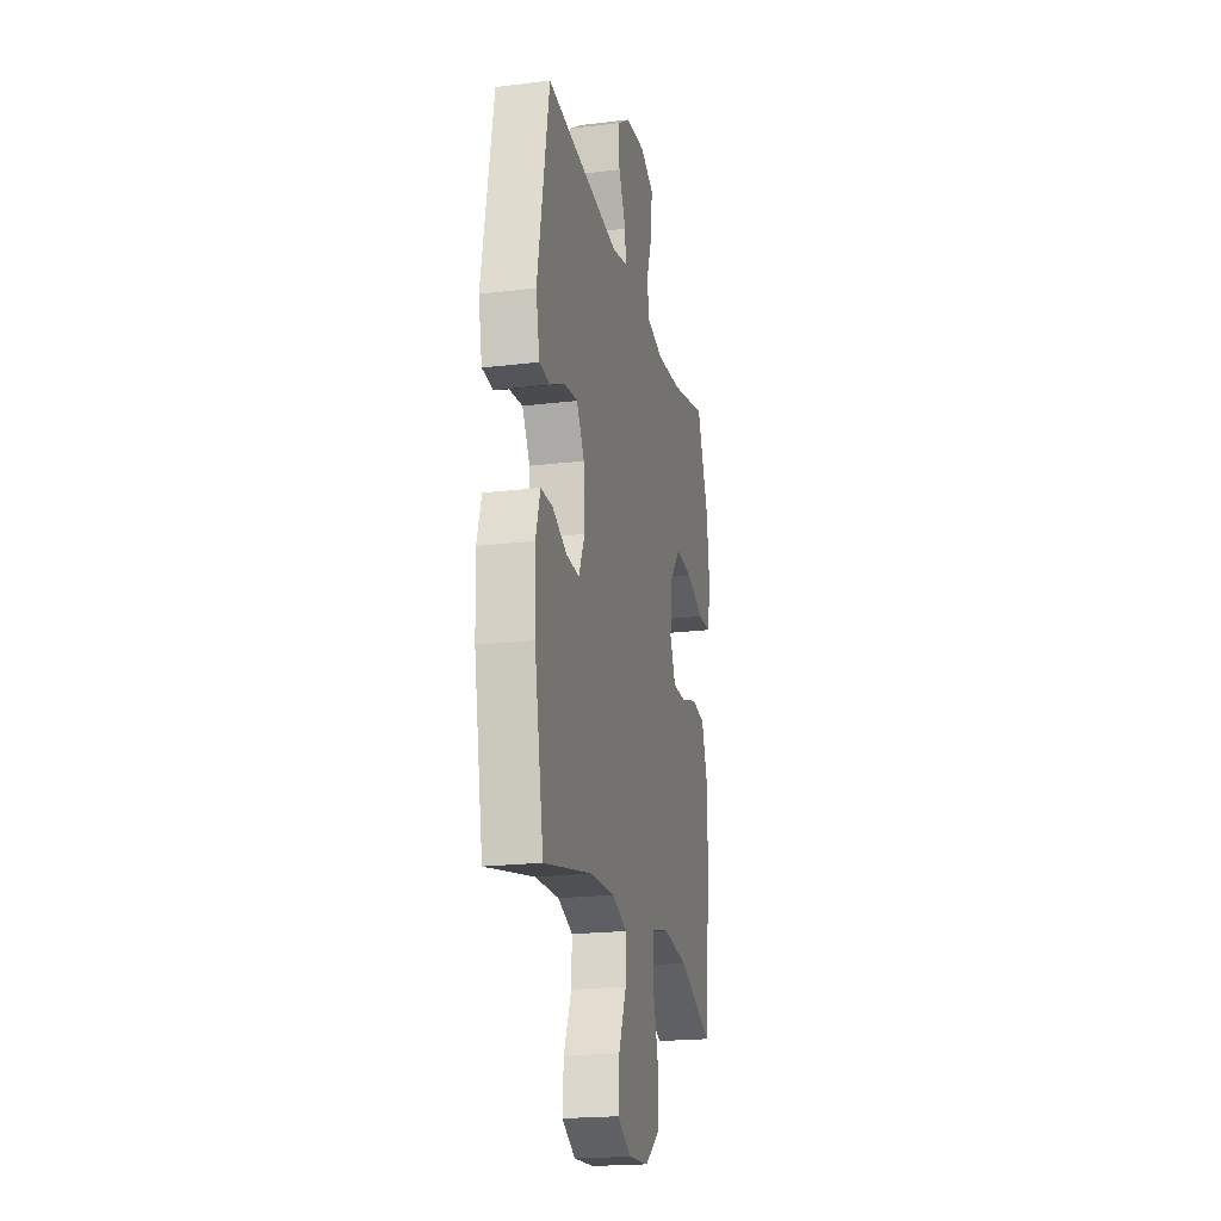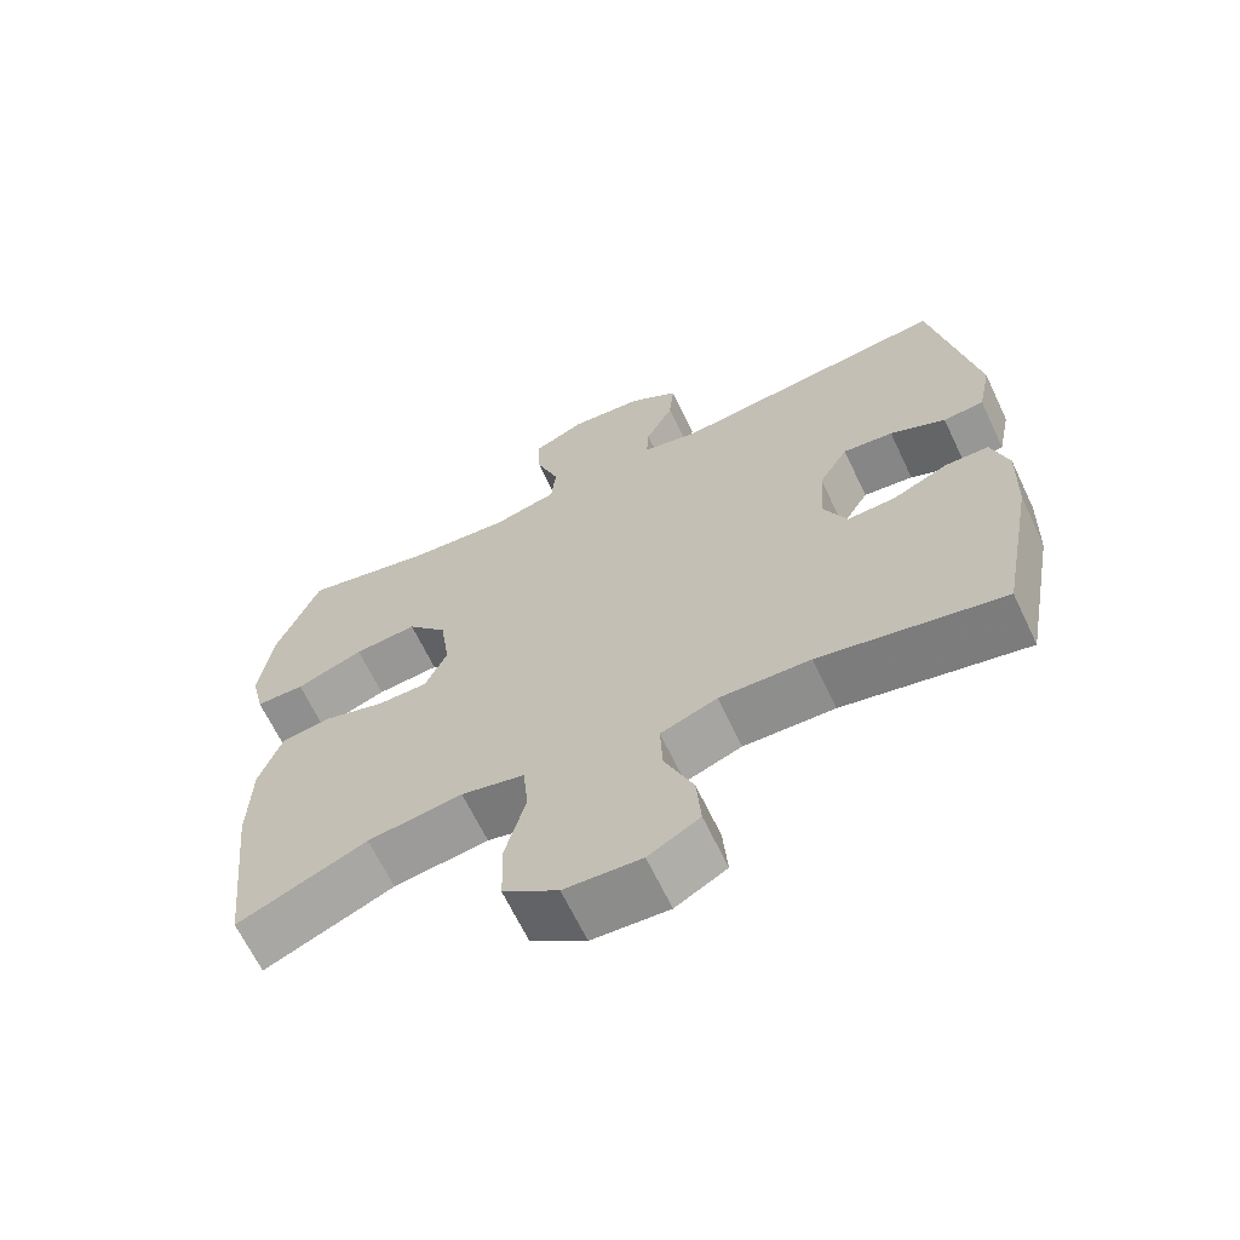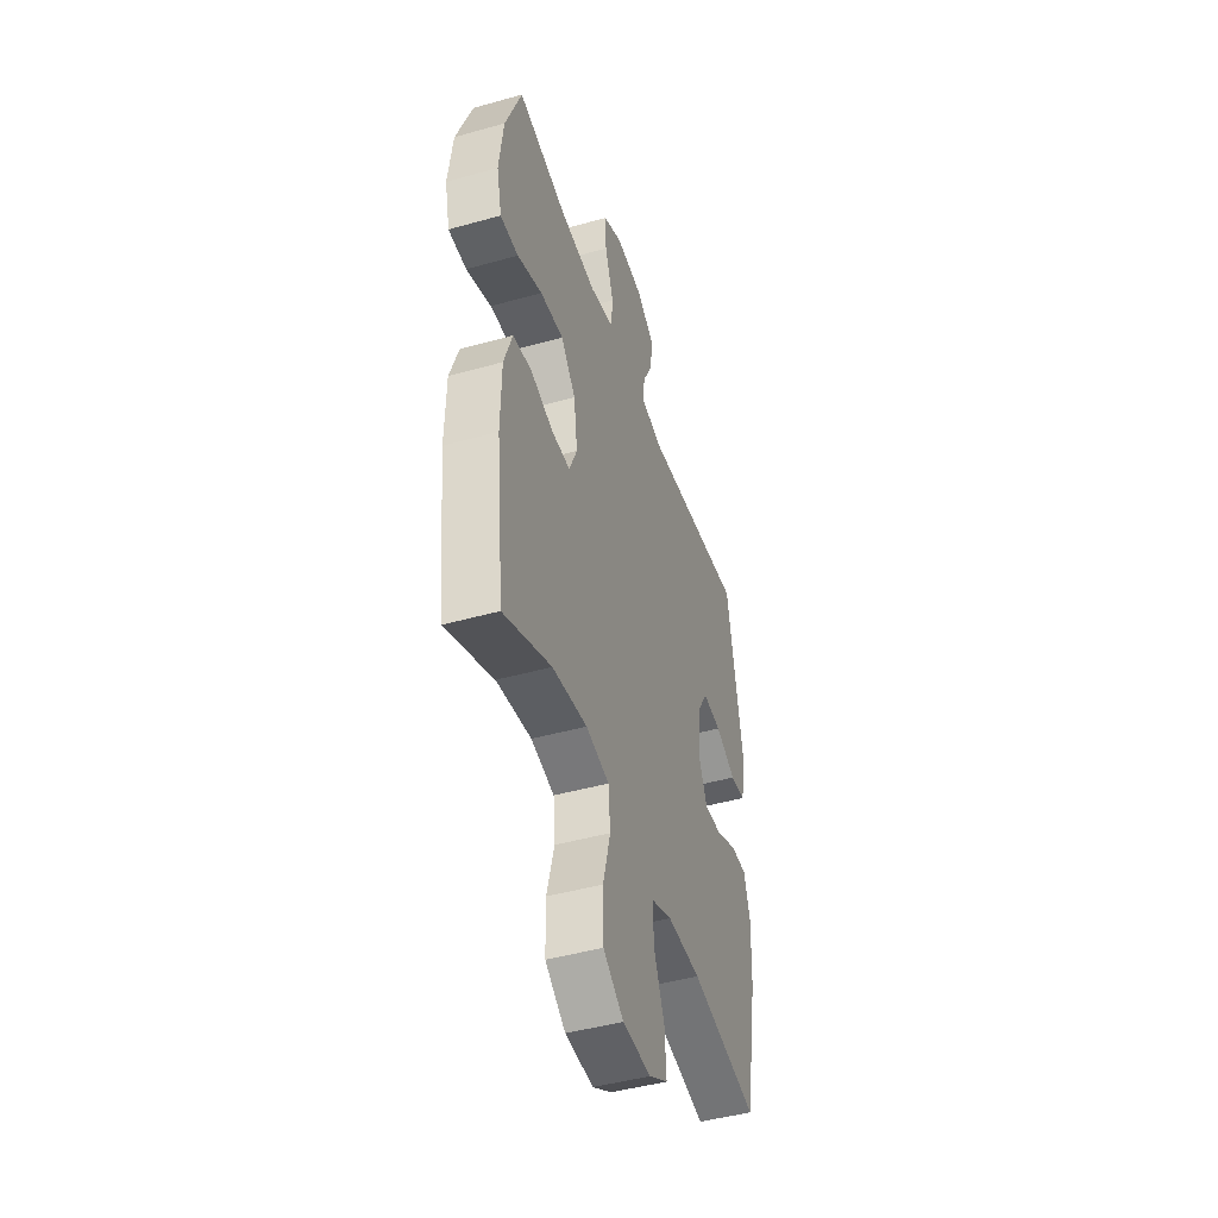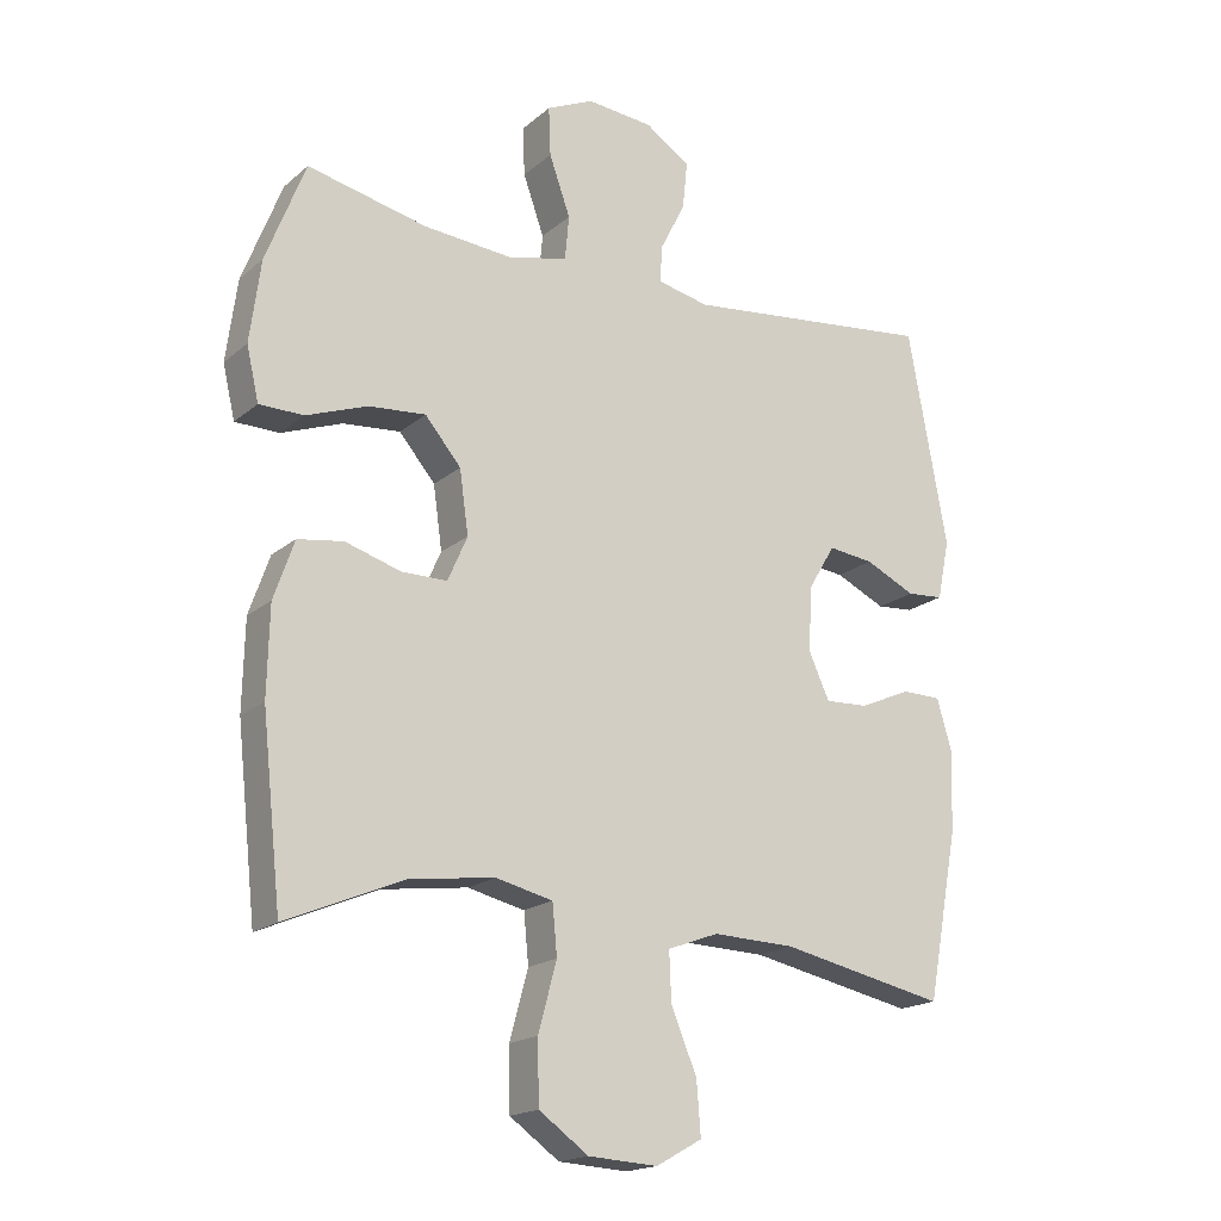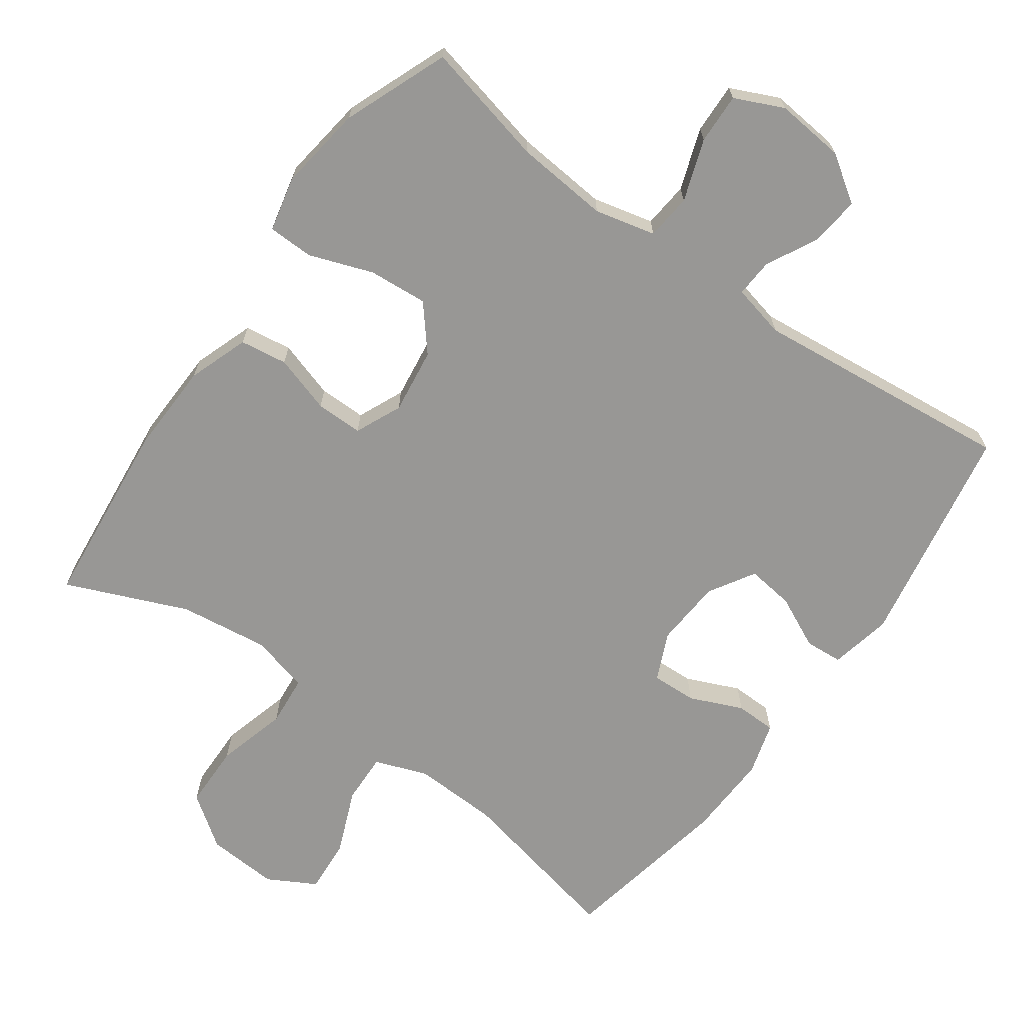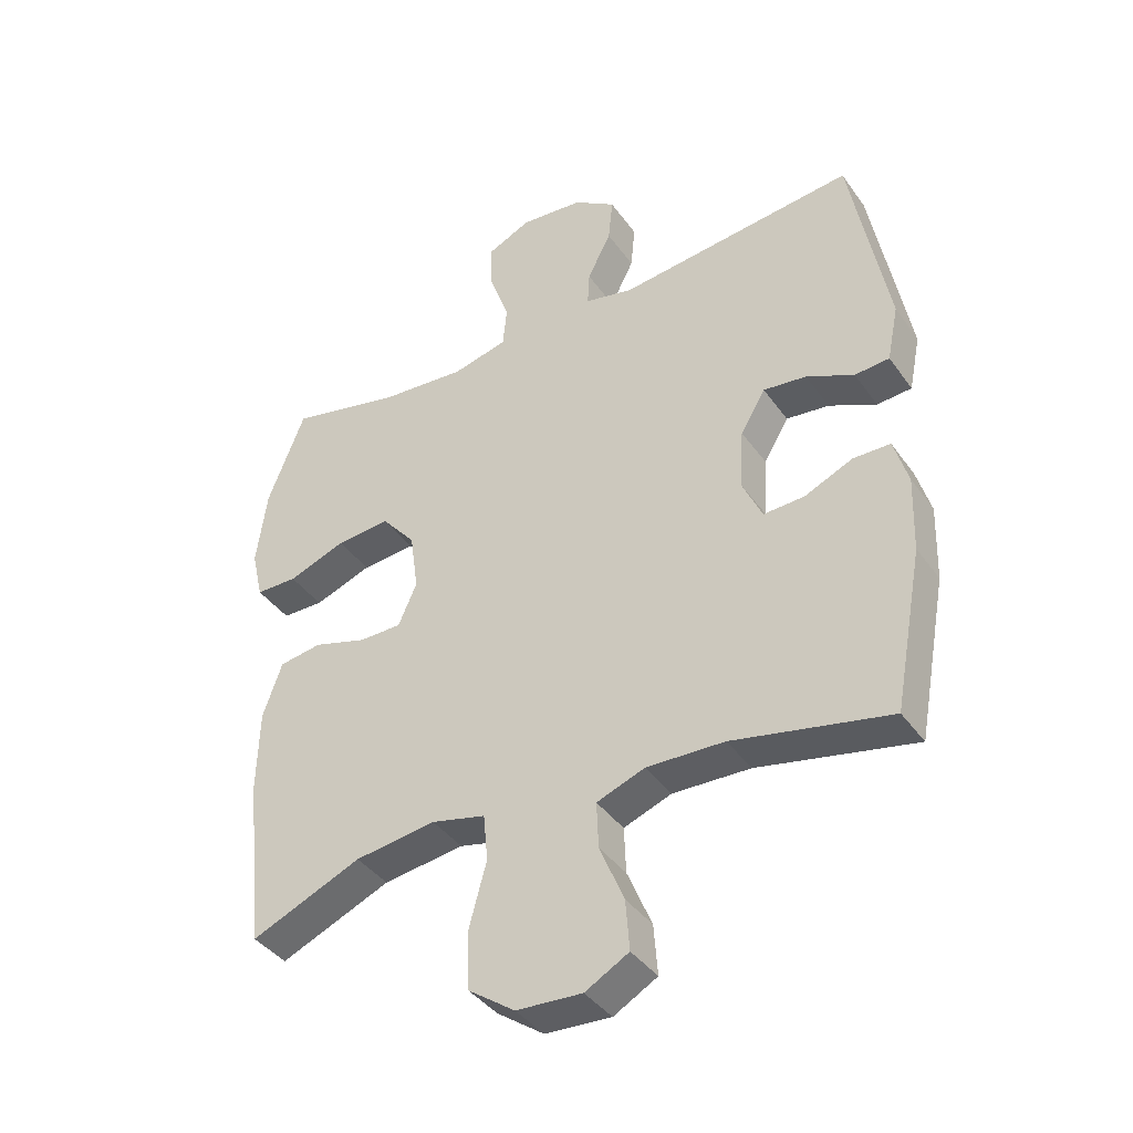
<metadata>
{"format":"obj","ext":"obj","renderer":"f3d","projection":"perspective","resolution":1024,"background":"white","views":[{"elev":-20.5,"azim":102.4,"up":"+Z"},{"elev":-65.9,"azim":25.5,"up":"+Z"},{"elev":-45.3,"azim":-72.0,"up":"+Z"},{"elev":-18.2,"azim":-32.8,"up":"+Z"},{"elev":-68.2,"azim":-35.9,"up":"+Y"},{"elev":-40.0,"azim":31.9,"up":"+Z"}]}
</metadata>
<code>
v 0.5 0.07 0.5
v 0.558 0.07 0.183
v 0.54 0.07 0.095
v 0.486 0.07 0.091
v 0.412 0.07 0.126
v 0.345 0.07 0.134
v 0.306 0.07 0.069
v 0.3 0.07 -0.027
v 0.331 0.07 -0.095
v 0.395 0.07 -0.092
v 0.47 0.07 -0.059
v 0.528 0.07 -0.06
v 0.55 0.07 -0.135
v 0.546 0.07 -0.254
v 0.5 0.07 -0.5
v 0.256 0.07 -0.449
v 0.135 0.07 -0.445
v 0.06 0.07 -0.473
v 0.063 0.07 -0.545
v 0.101 0.07 -0.636
v 0.107 0.07 -0.714
v 0.039 0.07 -0.752
v -0.063 0.07 -0.746
v -0.136 0.07 -0.694
v -0.138 0.07 -0.603
v -0.111 0.07 -0.503
v -0.118 0.07 -0.43
v -0.202 0.07 -0.41
v -0.328 0.07 -0.427
v -0.5 0.07 -0.5
v -0.529 0.07 -0.232
v -0.526 0.07 -0.102
v -0.496 0.07 -0.016
v -0.429 0.07 -0.006
v -0.347 0.07 -0.031
v -0.28 0.07 -0.031
v -0.251 0.07 0.035
v -0.264 0.07 0.128
v -0.317 0.07 0.191
v -0.401 0.07 0.184
v -0.491 0.07 0.151
v -0.556 0.07 0.152
v -0.574 0.07 0.23
v -0.558 0.07 0.351
v -0.5 0.07 0.5
v -0.323 0.07 0.46
v -0.191 0.07 0.449
v -0.105 0.07 0.47
v -0.099 0.07 0.535
v -0.13 0.07 0.622
v -0.133 0.07 0.694
v -0.064 0.07 0.726
v 0.034 0.07 0.717
v 0.1 0.07 0.673
v 0.093 0.07 0.603
v 0.056 0.07 0.53
v 0.053 0.07 0.476
v 0.129 0.07 0.459
v 0.5 0 0.5
v 0.558 0 0.183
v 0.54 0 0.095
v 0.486 0 0.091
v 0.412 0 0.126
v 0.345 0 0.134
v 0.306 0 0.069
v 0.3 0 -0.027
v 0.331 0 -0.095
v 0.395 0 -0.092
v 0.47 0 -0.059
v 0.528 0 -0.06
v 0.55 0 -0.135
v 0.546 0 -0.254
v 0.5 0 -0.5
v 0.256 0 -0.449
v 0.135 0 -0.445
v 0.06 0 -0.473
v 0.063 0 -0.545
v 0.101 0 -0.636
v 0.107 0 -0.714
v 0.039 0 -0.752
v -0.063 0 -0.746
v -0.136 0 -0.694
v -0.138 0 -0.603
v -0.111 0 -0.503
v -0.118 0 -0.43
v -0.202 0 -0.41
v -0.328 0 -0.427
v -0.5 0 -0.5
v -0.529 0 -0.232
v -0.526 0 -0.102
v -0.496 0 -0.016
v -0.429 0 -0.006
v -0.347 0 -0.031
v -0.28 0 -0.031
v -0.251 0 0.035
v -0.264 0 0.128
v -0.317 0 0.191
v -0.401 0 0.184
v -0.491 0 0.151
v -0.556 0 0.152
v -0.574 0 0.23
v -0.558 0 0.351
v -0.5 0 0.5
v -0.323 0 0.46
v -0.191 0 0.449
v -0.105 0 0.47
v -0.099 0 0.535
v -0.13 0 0.622
v -0.133 0 0.694
v -0.064 0 0.726
v 0.034 0 0.717
v 0.1 0 0.673
v 0.093 0 0.603
v 0.056 0 0.53
v 0.053 0 0.476
v 0.129 0 0.459
f 53 54 55 56
f 53 56 57
f 52 53 57
f 49 50 51 52
f 48 49 52 57
f 47 48 57 58
f 43 44 45 46
f 43 46 47
f 40 41 42 43
f 39 40 43 47
f 38 39 47 58
f 32 33 34 35
f 32 35 36
f 29 30 31 32
f 28 29 32 36
f 27 28 36 37
f 23 24 25 26
f 23 26 27
f 22 23 27
f 19 20 21 22
f 18 19 22 27
f 17 18 27 37
f 13 14 15 16
f 10 11 12 13
f 9 10 13 16
f 8 9 16 17
f 2 3 4 5
f 2 5 6
f 1 2 6
f 58 1 6 7
f 17 37 38 58
f 7 8 17 58
f 114 113 112 111
f 115 114 111
f 115 111 110
f 110 109 108 107
f 115 110 107 106
f 116 115 106 105
f 104 103 102 101
f 105 104 101
f 101 100 99 98
f 105 101 98 97
f 116 105 97 96
f 93 92 91 90
f 94 93 90
f 90 89 88 87
f 94 90 87 86
f 95 94 86 85
f 84 83 82 81
f 85 84 81
f 85 81 80
f 80 79 78 77
f 85 80 77 76
f 95 85 76 75
f 74 73 72 71
f 71 70 69 68
f 74 71 68 67
f 75 74 67 66
f 63 62 61 60
f 64 63 60
f 64 60 59
f 65 64 59 116
f 116 96 95 75
f 116 75 66 65
f 1 59 60 2
f 2 60 61 3
f 3 61 62 4
f 4 62 63 5
f 5 63 64 6
f 6 64 65 7
f 7 65 66 8
f 8 66 67 9
f 9 67 68 10
f 10 68 69 11
f 11 69 70 12
f 12 70 71 13
f 13 71 72 14
f 14 72 73 15
f 15 73 74 16
f 16 74 75 17
f 17 75 76 18
f 18 76 77 19
f 19 77 78 20
f 20 78 79 21
f 21 79 80 22
f 22 80 81 23
f 23 81 82 24
f 24 82 83 25
f 25 83 84 26
f 26 84 85 27
f 27 85 86 28
f 28 86 87 29
f 29 87 88 30
f 30 88 89 31
f 31 89 90 32
f 32 90 91 33
f 33 91 92 34
f 34 92 93 35
f 35 93 94 36
f 36 94 95 37
f 37 95 96 38
f 38 96 97 39
f 39 97 98 40
f 40 98 99 41
f 41 99 100 42
f 42 100 101 43
f 43 101 102 44
f 44 102 103 45
f 45 103 104 46
f 46 104 105 47
f 47 105 106 48
f 48 106 107 49
f 49 107 108 50
f 50 108 109 51
f 51 109 110 52
f 52 110 111 53
f 53 111 112 54
f 54 112 113 55
f 55 113 114 56
f 56 114 115 57
f 57 115 116 58
f 58 116 59 1

</code>
